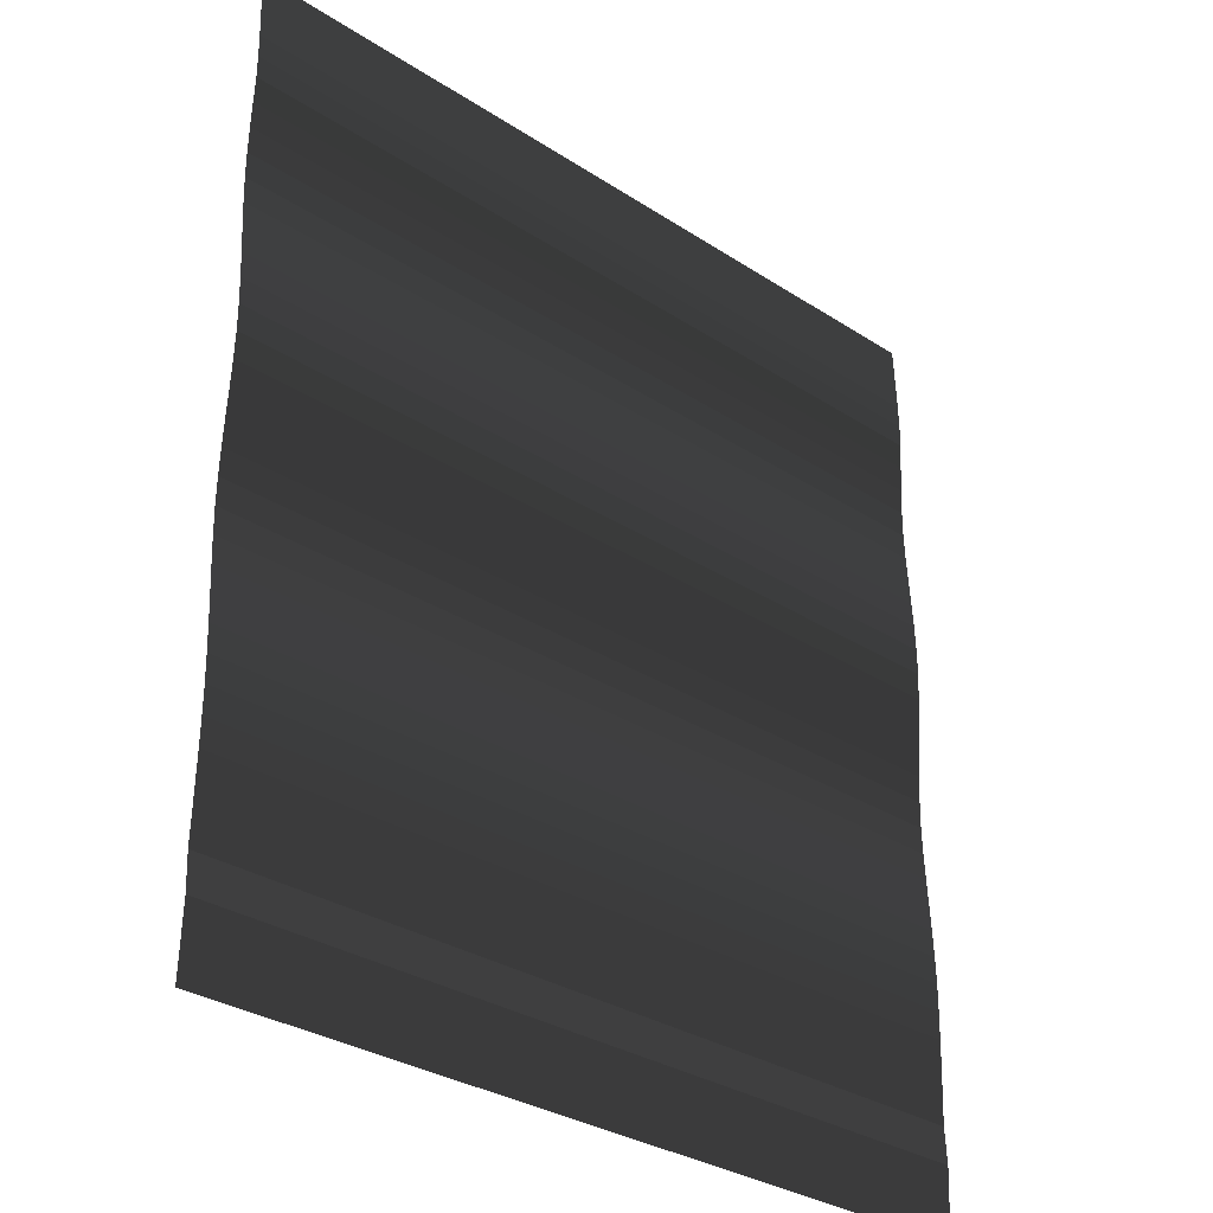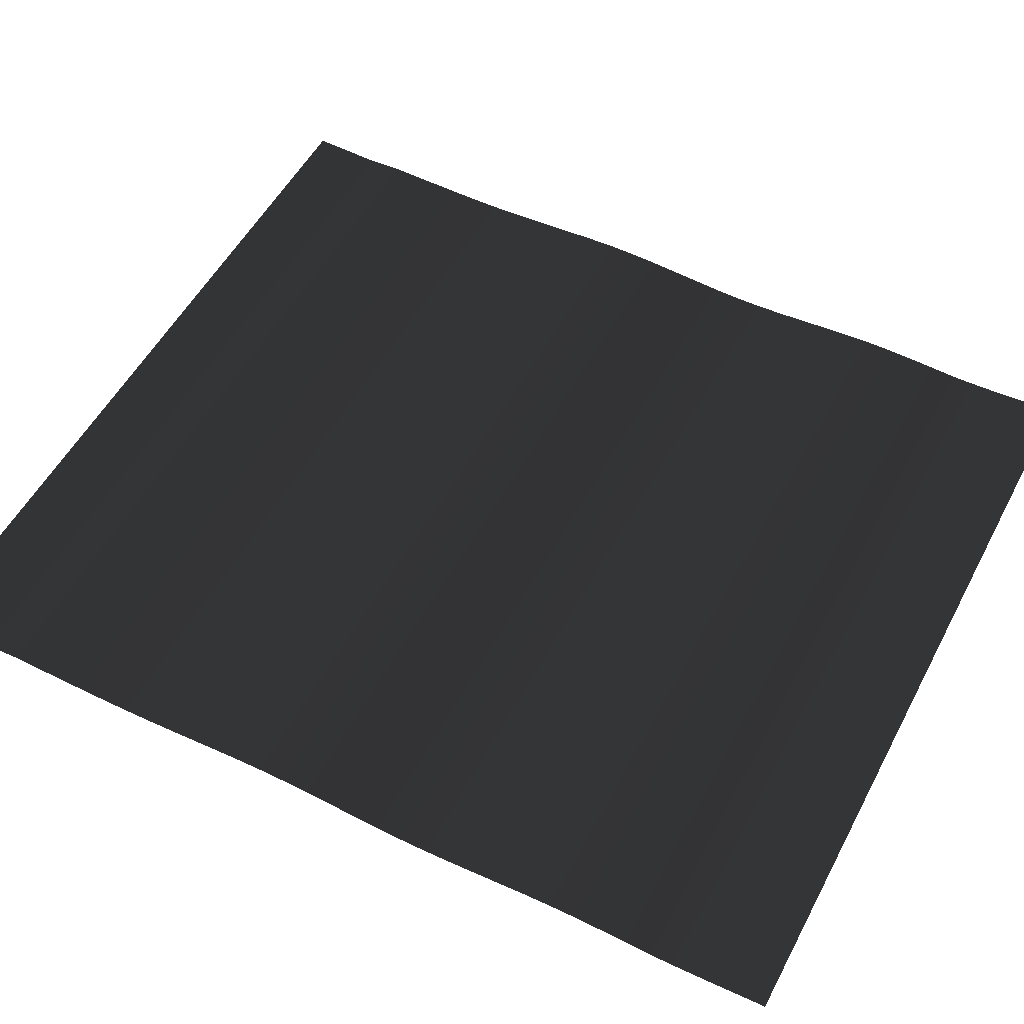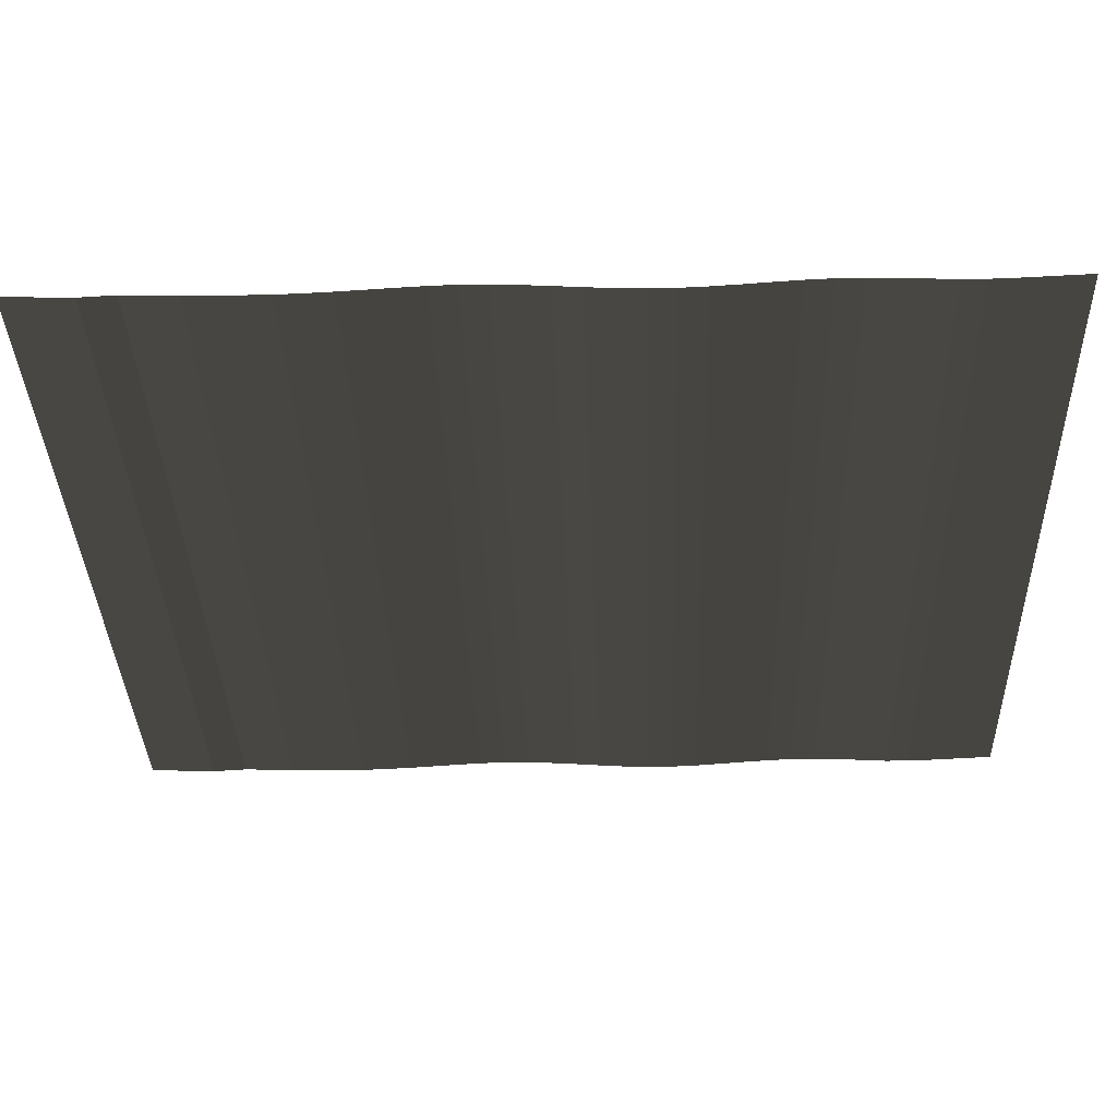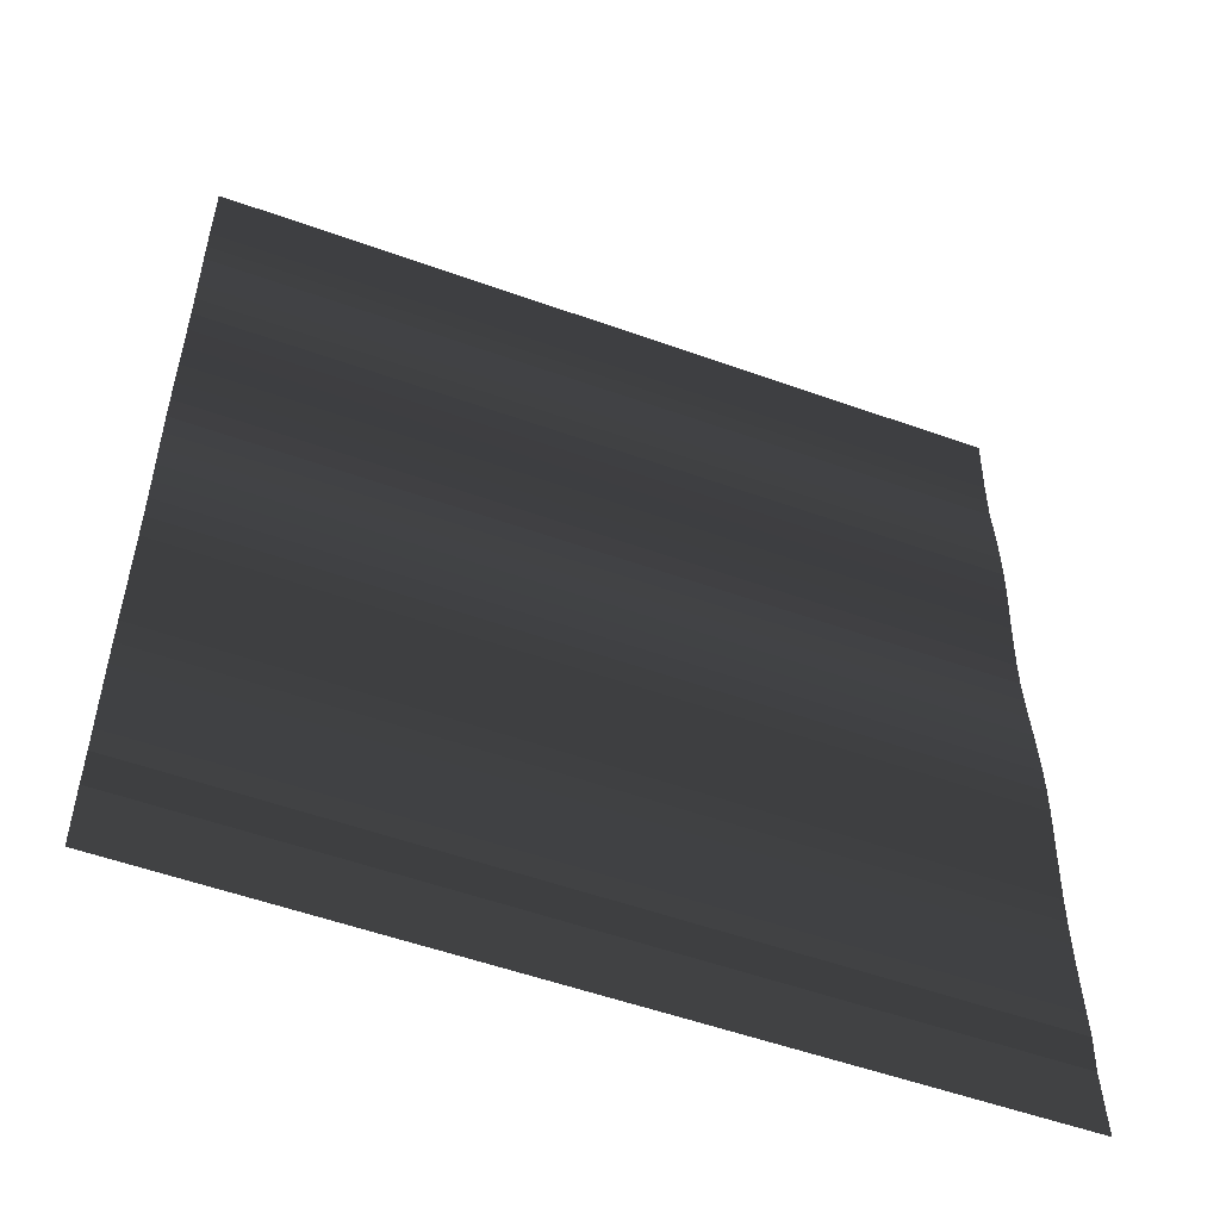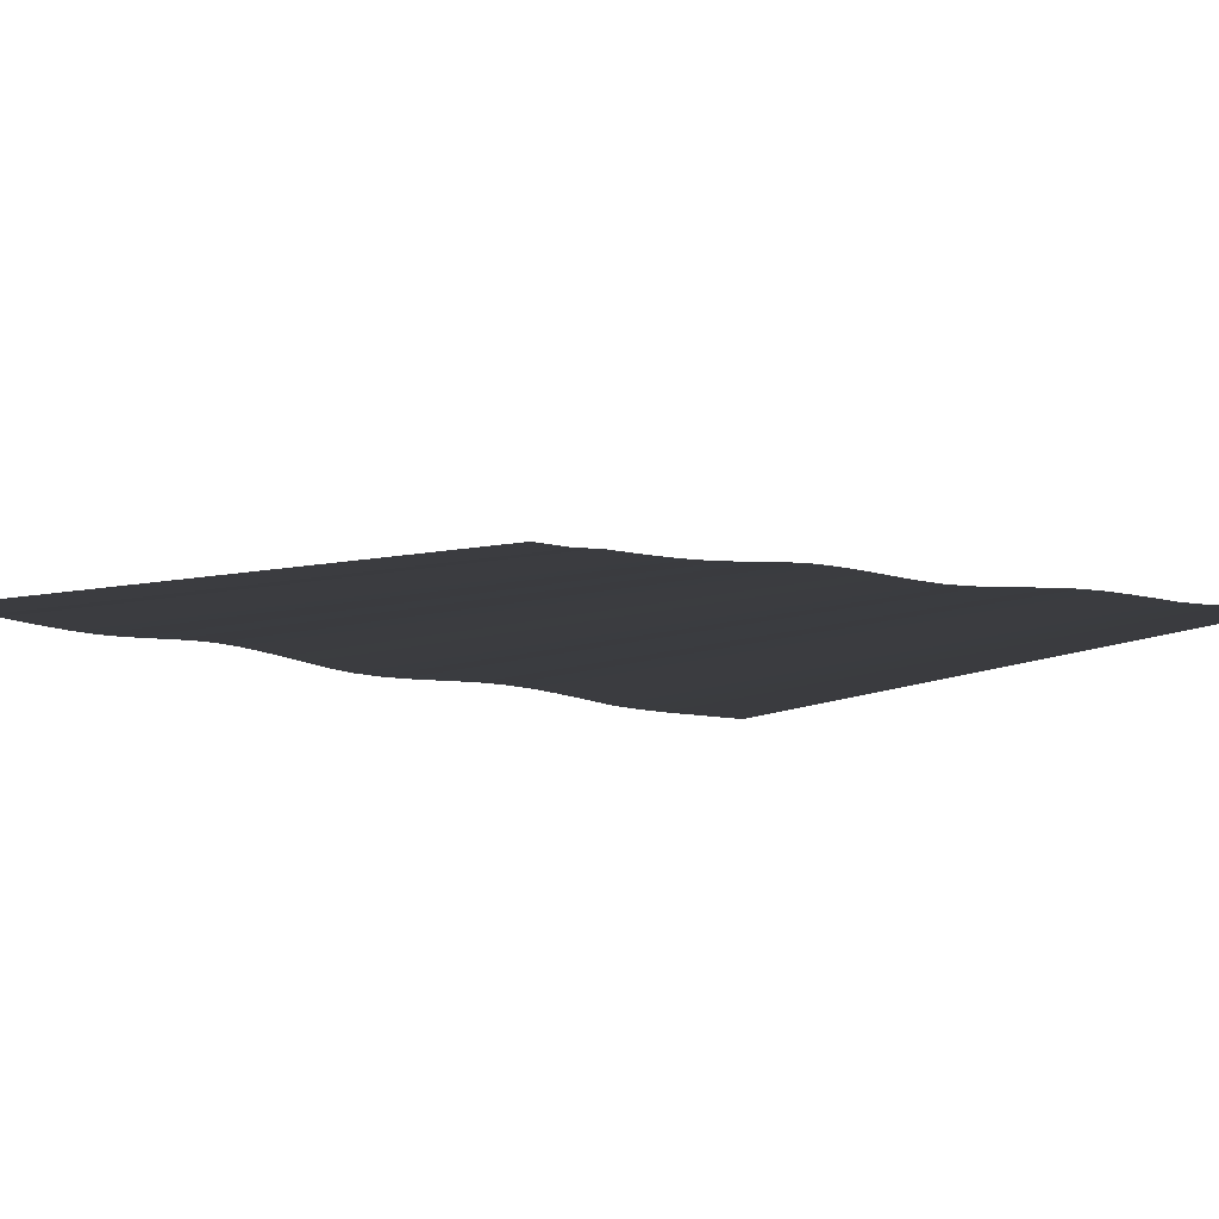
<metadata>
{"format":"obj","ext":"obj","renderer":"f3d","projection":"perspective","resolution":1024,"background":"white","views":[{"elev":-31.3,"azim":-42.7,"up":"+Z"},{"elev":52.9,"azim":-62.6,"up":"+Y"},{"elev":-35.3,"azim":-88.2,"up":"+Y"},{"elev":-53.6,"azim":159.0,"up":"+Z"},{"elev":7.1,"azim":-48.8,"up":"+Y"}]}
</metadata>
<code>
v 5.56 0.0381 6.522
v 5.56 0 5.56
v -5.56 0.0381 6.522
v -5.56 0 5.56
v -5.56 -0.0067 5.227
v 5.56 -0.0067 5.227
v -5.56 -0.005 4.906
v 5.56 -0.005 4.906
v -5.56 0.0181 4.54
v 5.56 0.0181 4.54
v -5.56 0.0386 4.174
v 5.56 0.0386 4.174
v -5.56 0.0517 3.806
v 5.56 0.0517 3.806
v -5.56 0.0527 3.438
v 5.56 0.0527 3.438
v -5.56 0.0389 3.07
v 5.56 0.0389 3.07
v -5.56 0.0158 2.7
v 5.56 0.0158 2.7
v -5.56 -0.0096 2.329
v 5.56 -0.0096 2.329
v -5.56 -0.0316 1.958
v 5.56 -0.0316 1.958
v -5.56 -0.0452 1.586
v 5.56 -0.0452 1.586
v -5.56 -0.0453 1.214
v 5.56 -0.0453 1.214
v -5.56 -0.0288 0.841
v 5.56 -0.0288 0.841
v -5.56 -0.0021 0.4678
v 5.56 -0.0021 0.4678
v -5.56 0.0269 0.095
v 5.56 0.0269 0.095
v -5.56 0.053 -0.2772
v 5.56 0.053 -0.2772
v -5.56 0.0714 -0.6484
v 5.56 0.0714 -0.6484
v -5.56 0.0775 -1.018
v 5.56 0.0775 -1.018
v -5.56 0.0684 -1.386
v 5.56 0.0684 -1.386
v -5.56 0.0498 -1.752
v 5.56 0.0498 -1.752
v -5.56 0.0283 -2.118
v 5.56 0.0283 -2.118
v -5.56 0.0078 -2.484
v 5.56 0.0078 -2.484
v -5.56 -0.0084 -2.85
v 5.56 -0.0084 -2.85
v -5.56 -0.0171 -3.217
v 5.56 -0.0171 -3.217
v -5.56 -0.0165 -3.585
v 5.56 -0.0165 -3.585
v -5.56 -0.0094 -3.954
v 5.56 -0.0094 -3.954
v -5.56 0.0007 -4.323
v 5.56 0.0007 -4.323
v -5.56 0.0125 -4.693
v 5.56 0.0125 -4.693
v -5.56 0.0257 -5.063
v 5.56 0.0257 -5.063
v -5.56 0 -5.56
v 5.56 0 -5.56
v -5.56 0.0381 -6.522
v 5.56 0.0381 -6.522
g Group_001
f 1 2 4 3
f 4 2 6 5
f 5 6 8 7
f 7 8 10 9
f 9 10 12 11
f 11 12 14 13
f 13 14 16 15
f 15 16 18 17
f 17 18 20 19
f 19 20 22 21
f 21 22 24 23
f 23 24 26 25
f 25 26 28 27
f 27 28 30 29
f 29 30 32 31
f 31 32 34 33
f 33 34 36 35
f 35 36 38 37
f 37 38 40 39
f 39 40 42 41
f 41 42 44 43
f 43 44 46 45
f 45 46 48 47
f 47 48 50 49
f 49 50 52 51
f 51 52 54 53
f 53 54 56 55
f 55 56 58 57
f 57 58 60 59
f 59 60 62 61
f 61 62 64 63
f 63 64 66 65

</code>
